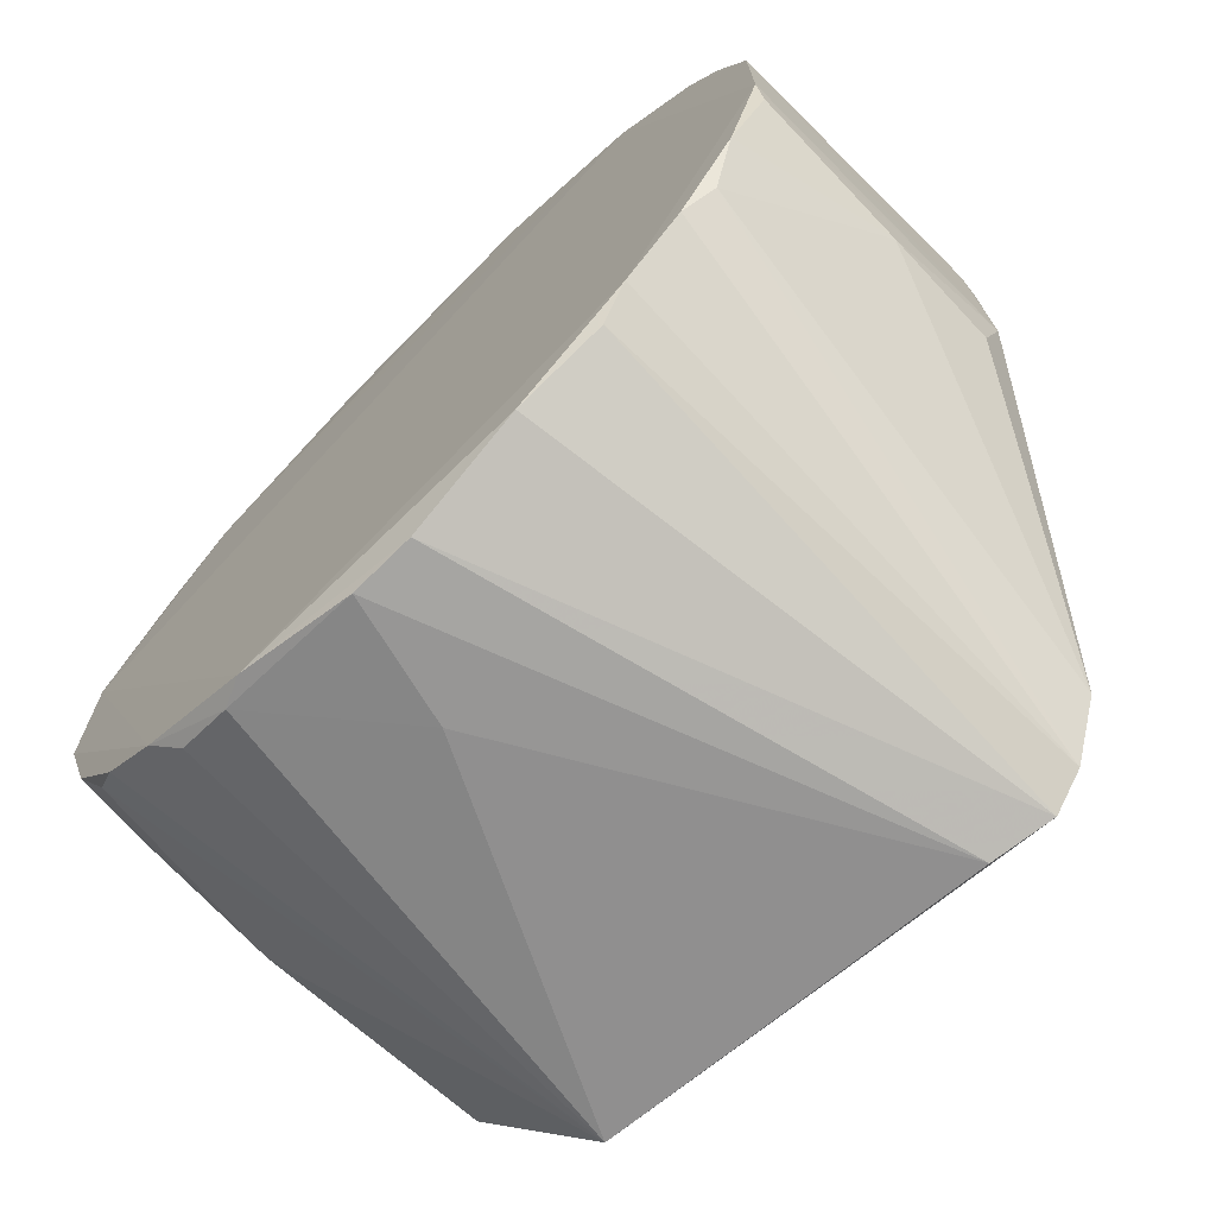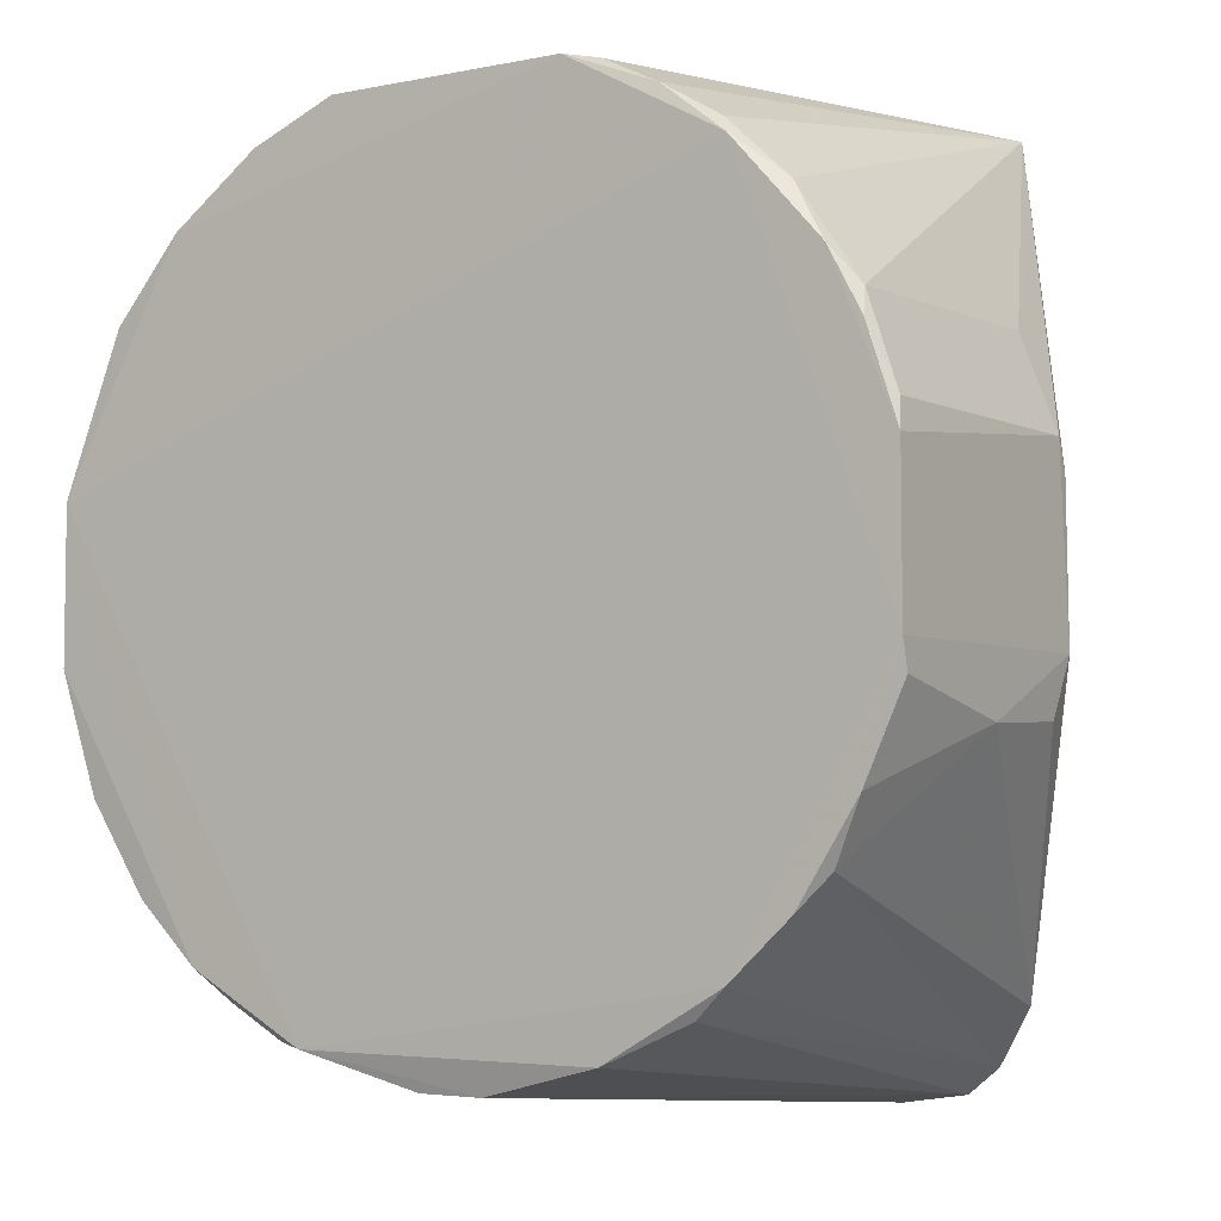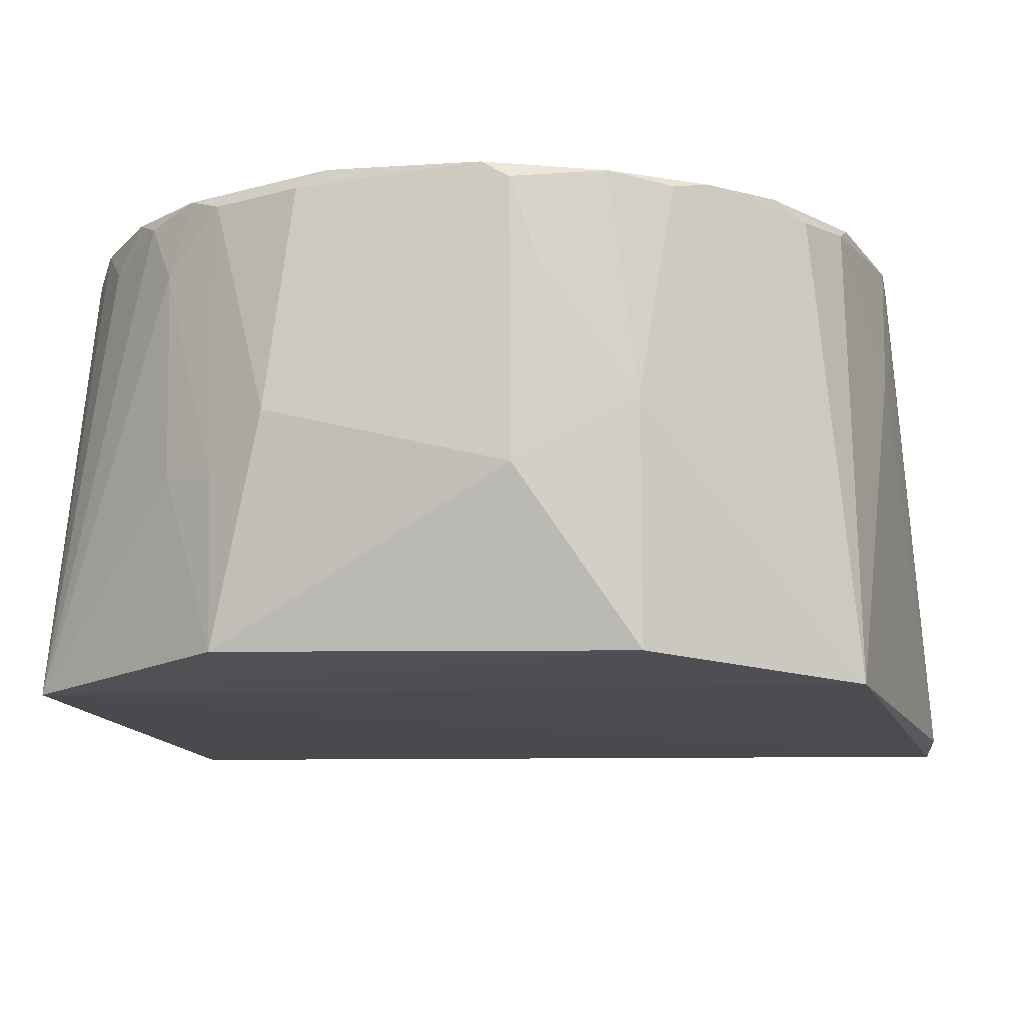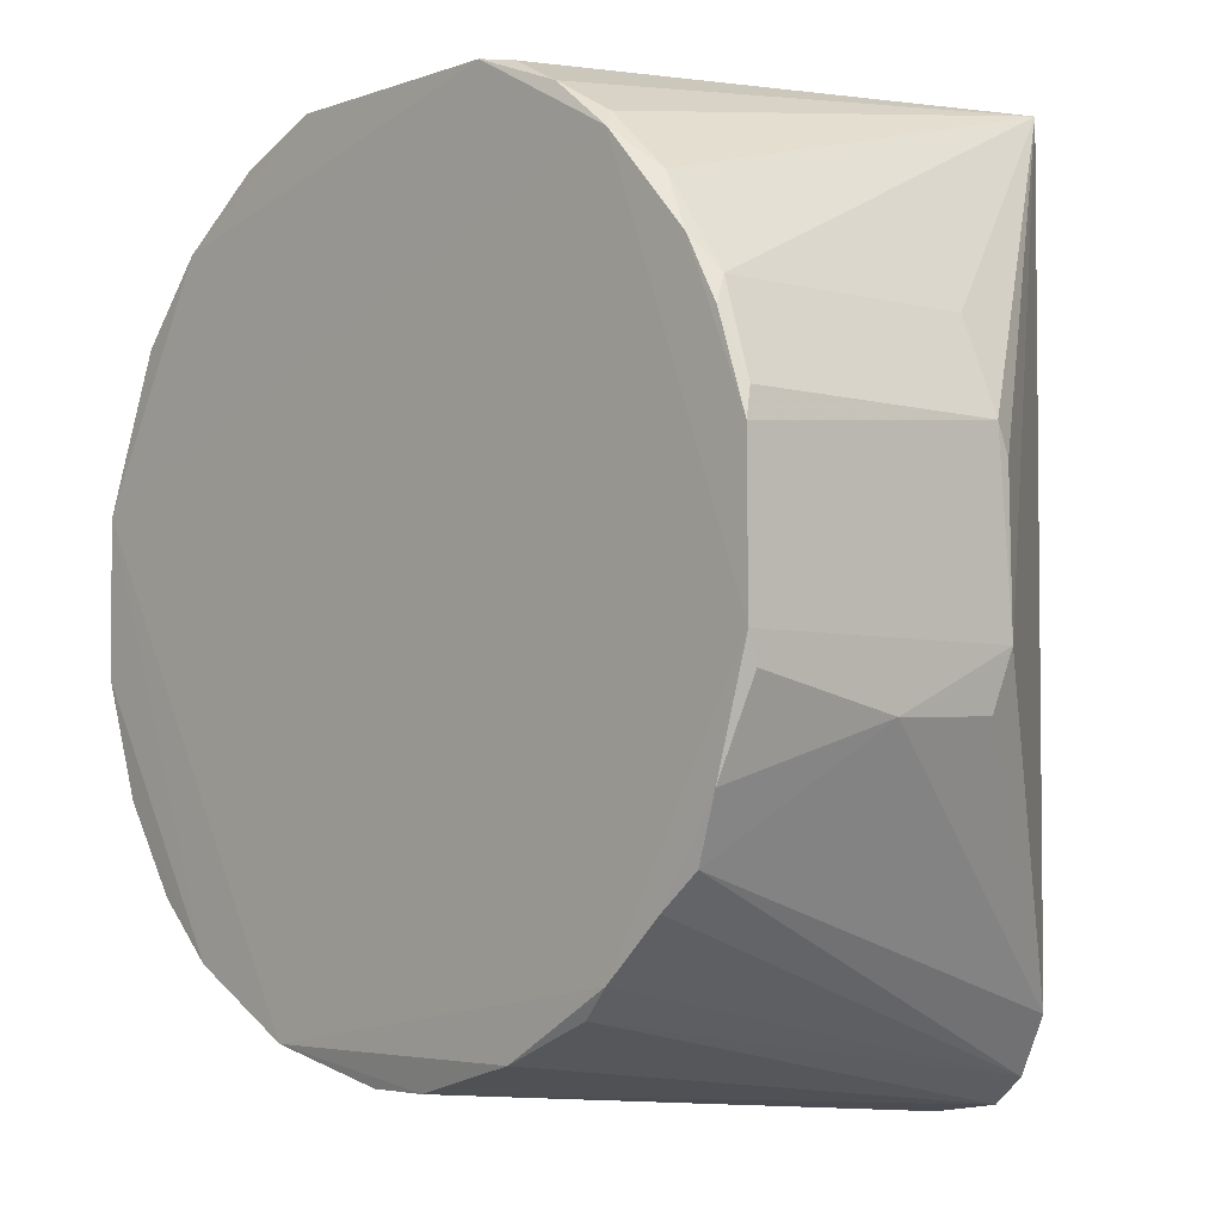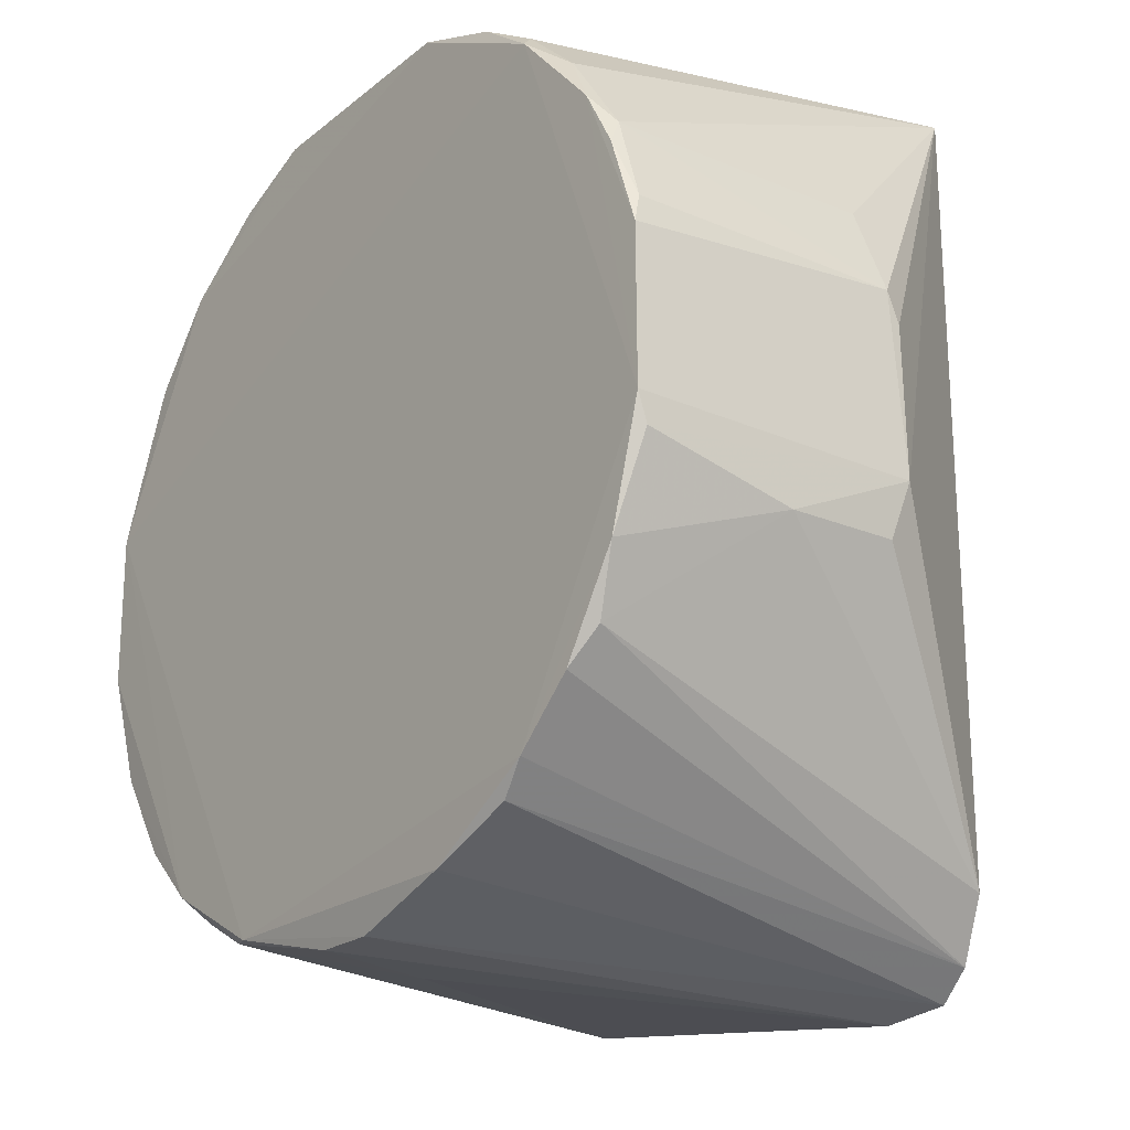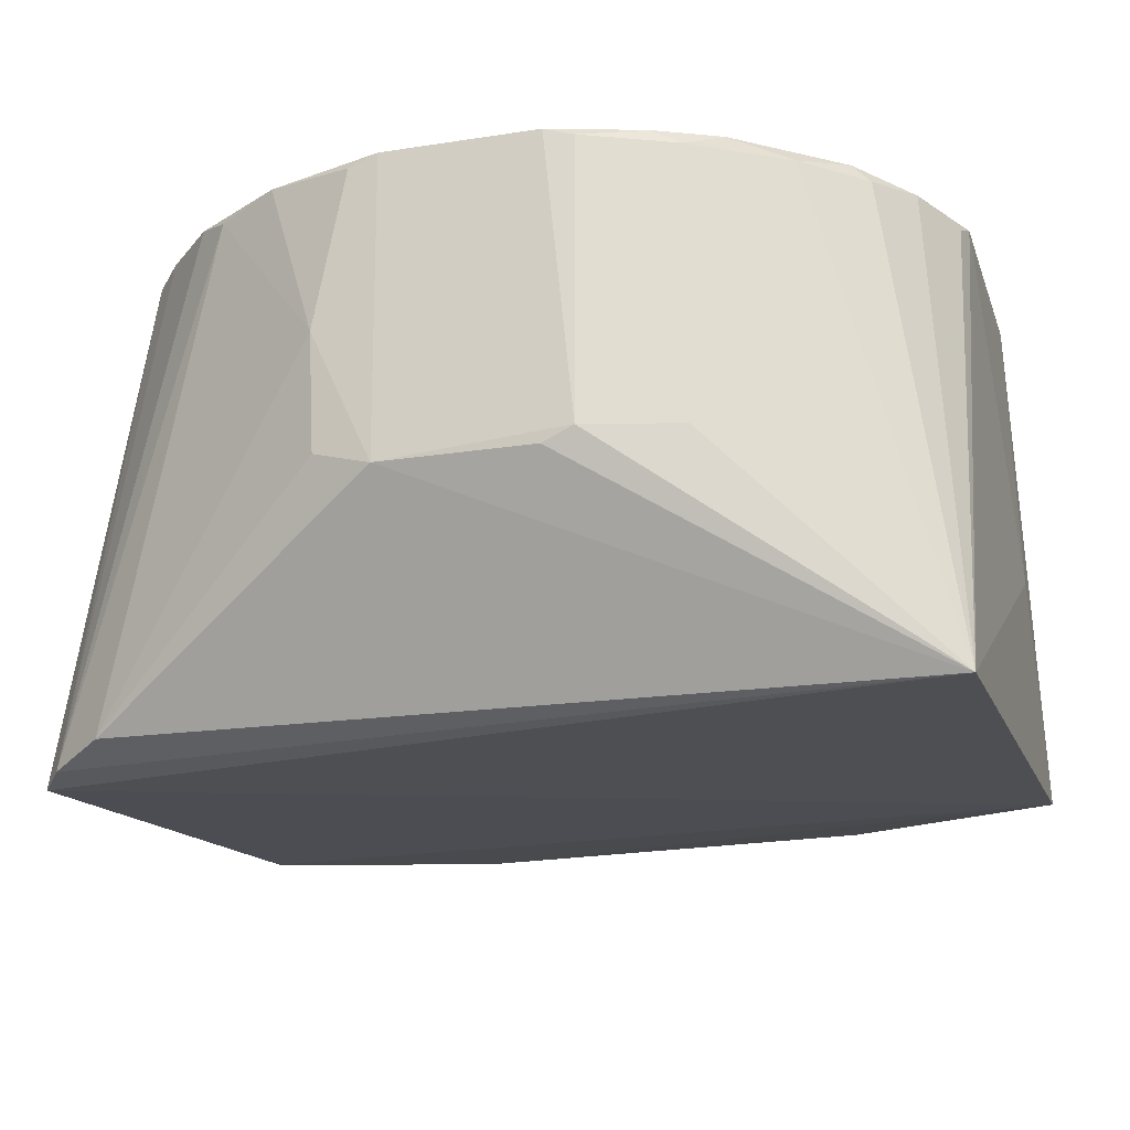
<metadata>
{"format":"obj","ext":"obj","renderer":"f3d","projection":"perspective","resolution":1024,"background":"white","views":[{"elev":-71.9,"azim":45.2,"up":"+Y"},{"elev":-4.4,"azim":33.4,"up":"+Y"},{"elev":-11.1,"azim":-79.0,"up":"+Z"},{"elev":-4.7,"azim":47.9,"up":"+Y"},{"elev":-22.7,"azim":52.9,"up":"+Y"},{"elev":-19.9,"azim":106.0,"up":"+Z"}]}
</metadata>
<code>
v 0.01284 0.01424 0.09745
v 0.01953 -0.005165 0.09674
v 0.0138 0.01825 0.07507
v -0.01028 0.01864 0.076
v -0.0172 -0.009159 0.09733
v 0.005728 0.01811 0.09743
v 0.0194 0.004335 0.09689
v 0.01252 -0.01589 0.09719
v 0.009888 0.0165 0.09725
v -0.002475 0.01877 0.08404
v -0.01865 0.002991 0.09765
v 0.01951 0.002979 0.08377
v 0.01795 0.008314 0.09667
v 0.0196 -0.003876 0.09722
v -0.01019 -0.01926 0.07564
v 0.01239 0.01498 0.09683
v 0.007089 0.0179 0.09681
v -0.005121 0.01812 0.09736
v -0.01293 0.01356 0.09755
v -0.006418 -0.0188 0.09737
v 0.01956 0.004349 0.08439
v 0.0121 -0.0202 0.07458
v 0.01677 0.009851 0.09734
v 0.01796 -0.009133 0.09716
v 0.01959 -0.003838 0.08373
v -0.01698 0.008391 0.07687
v -0.009013 0.01652 0.09738
v -0.01173 -0.01585 0.09738
v 0.01958 0.003038 0.09724
v 0.01802 0.008462 0.08458
v 0.007774 -0.02183 0.07482
v 0.01051 -0.02141 0.07428
v 0.01822 0.007116 0.09728
v 0.01515 0.01239 0.09675
v 0.01659 -0.01186 0.09664
v 0.01943 -0.006596 0.08972
v 0.01387 -0.01762 0.07531
v -0.01654 -0.01039 0.07651
v -0.01565 0.01111 0.09414
v -0.00632 0.01796 0.09669
v -0.01174 0.01501 0.09565
v -0.01881 -0.003875 0.09752
v -0.01581 -0.01182 0.09689
v -0.01042 -0.01717 0.09662
v -0.001019 -0.02024 0.0968
v 0.0111 -0.01716 0.09683
v 0.01525 -0.01336 0.09716
v 0.01925 -0.006407 0.0845
v -0.01574 0.01093 0.08492
v -0.01874 0.005715 0.08705
v -0.01604 0.009989 0.09749
v -0.01443 0.01237 0.09684
v -0.01861 -0.006479 0.09271
v -0.01457 -0.0132 0.0973
v -0.01718 -0.01043 0.08731
v -0.007732 -0.01859 0.09677
v -0.002368 -0.02027 0.09126
v 0.007216 -0.01891 0.09715
v -0.0187 0.004351 0.09691
v -0.0187 -0.005176 0.08433
v -0.01723 0.008476 0.08465
v -0.01714 0.008424 0.09682
v -0.01884 -0.005142 0.09678
v 0.001827 -0.02027 0.09677
f 9 6 1
f 10 6 3
f 10 3 4
f 14 1 8
f 16 9 1
f 16 3 9
f 17 9 3
f 17 3 6
f 17 6 9
f 18 10 4
f 18 6 10
f 19 11 1
f 19 1 6
f 19 6 18
f 20 8 1
f 20 1 11
f 21 12 3
f 21 13 7
f 23 1 14
f 24 14 8
f 24 2 14
f 25 14 2
f 25 12 21
f 25 3 12
f 27 19 18
f 28 20 11
f 29 21 7
f 29 25 21
f 29 14 25
f 29 23 14
f 30 21 3
f 30 3 13
f 30 13 21
f 32 15 4
f 32 4 3
f 32 3 22
f 32 31 15
f 33 7 13
f 33 13 23
f 33 29 7
f 33 23 29
f 34 16 1
f 34 1 23
f 34 3 16
f 34 23 13
f 34 13 3
f 36 24 35
f 36 25 2
f 36 2 24
f 37 22 3
f 37 3 25
f 37 36 35
f 37 35 22
f 38 26 4
f 38 4 15
f 40 27 18
f 40 18 4
f 40 4 27
f 41 27 4
f 41 19 27
f 42 28 11
f 42 5 28
f 46 32 22
f 46 22 8
f 47 35 24
f 47 24 8
f 47 8 22
f 47 22 35
f 48 37 25
f 48 25 36
f 48 36 37
f 49 39 4
f 49 4 26
f 51 11 19
f 52 19 41
f 52 51 19
f 52 39 51
f 52 41 4
f 52 4 39
f 54 28 5
f 54 5 43
f 54 43 15
f 54 44 28
f 54 15 44
f 55 38 15
f 55 15 43
f 55 43 5
f 55 5 53
f 56 44 15
f 56 20 28
f 56 28 44
f 56 45 20
f 57 15 31
f 57 31 45
f 57 56 15
f 57 45 56
f 58 8 20
f 58 46 8
f 58 32 46
f 59 42 11
f 59 11 51
f 60 50 26
f 60 26 38
f 60 55 53
f 60 38 55
f 61 49 26
f 61 26 50
f 61 39 49
f 62 51 39
f 62 59 51
f 62 50 59
f 62 61 50
f 62 39 61
f 63 53 5
f 63 5 42
f 63 60 53
f 63 50 60
f 63 59 50
f 63 42 59
f 64 58 20
f 64 20 45
f 64 45 31
f 64 31 32
f 64 32 58

</code>
